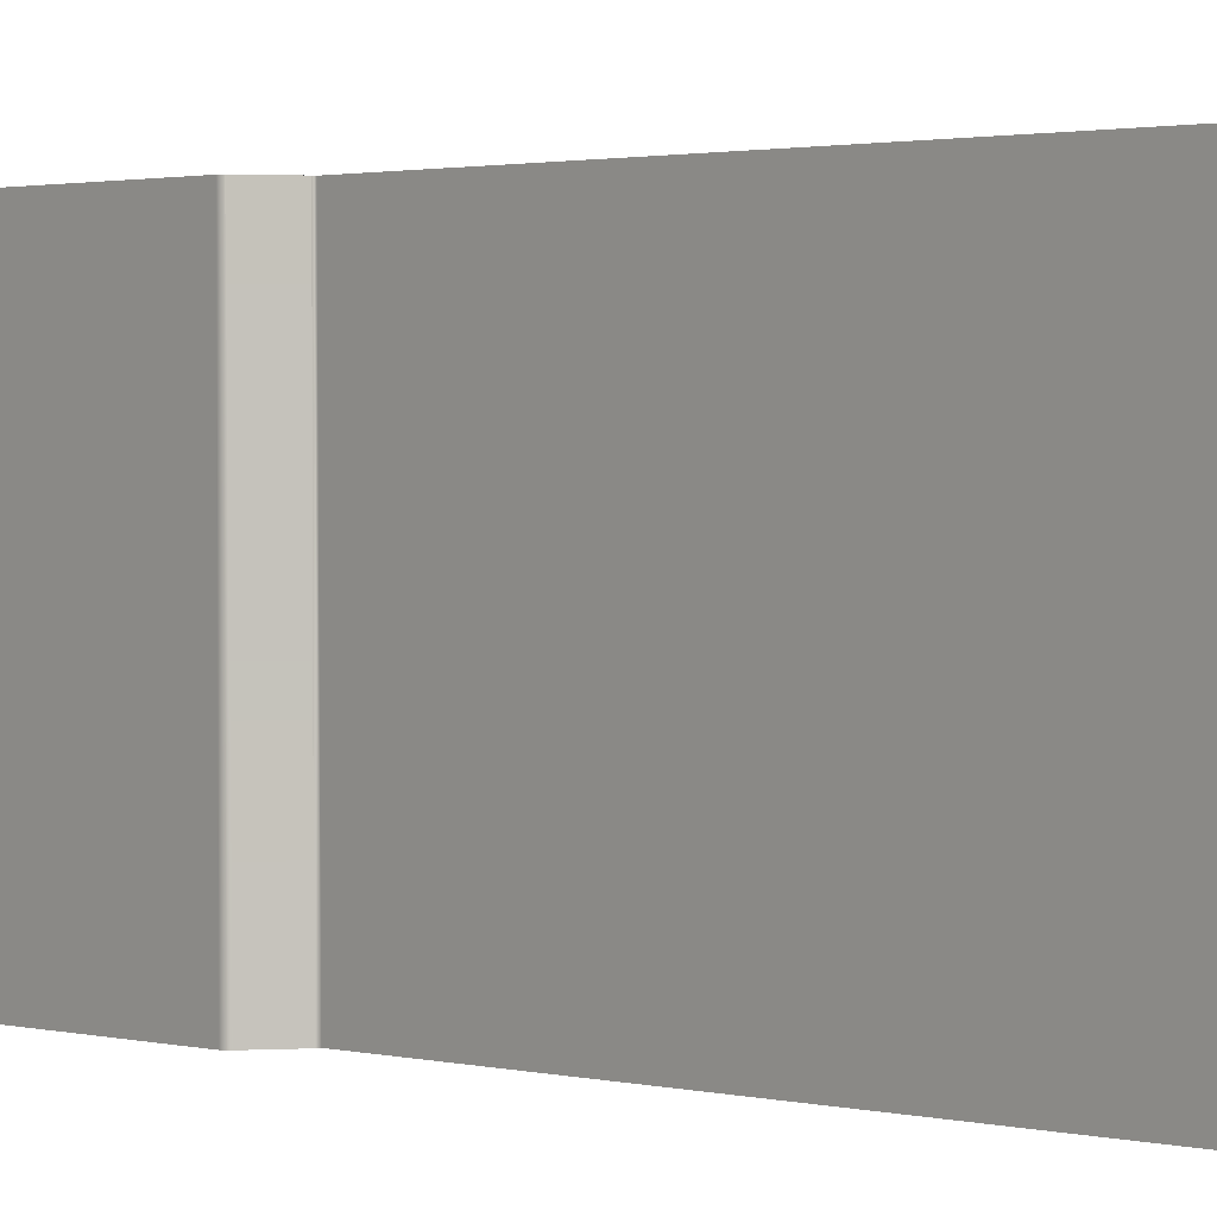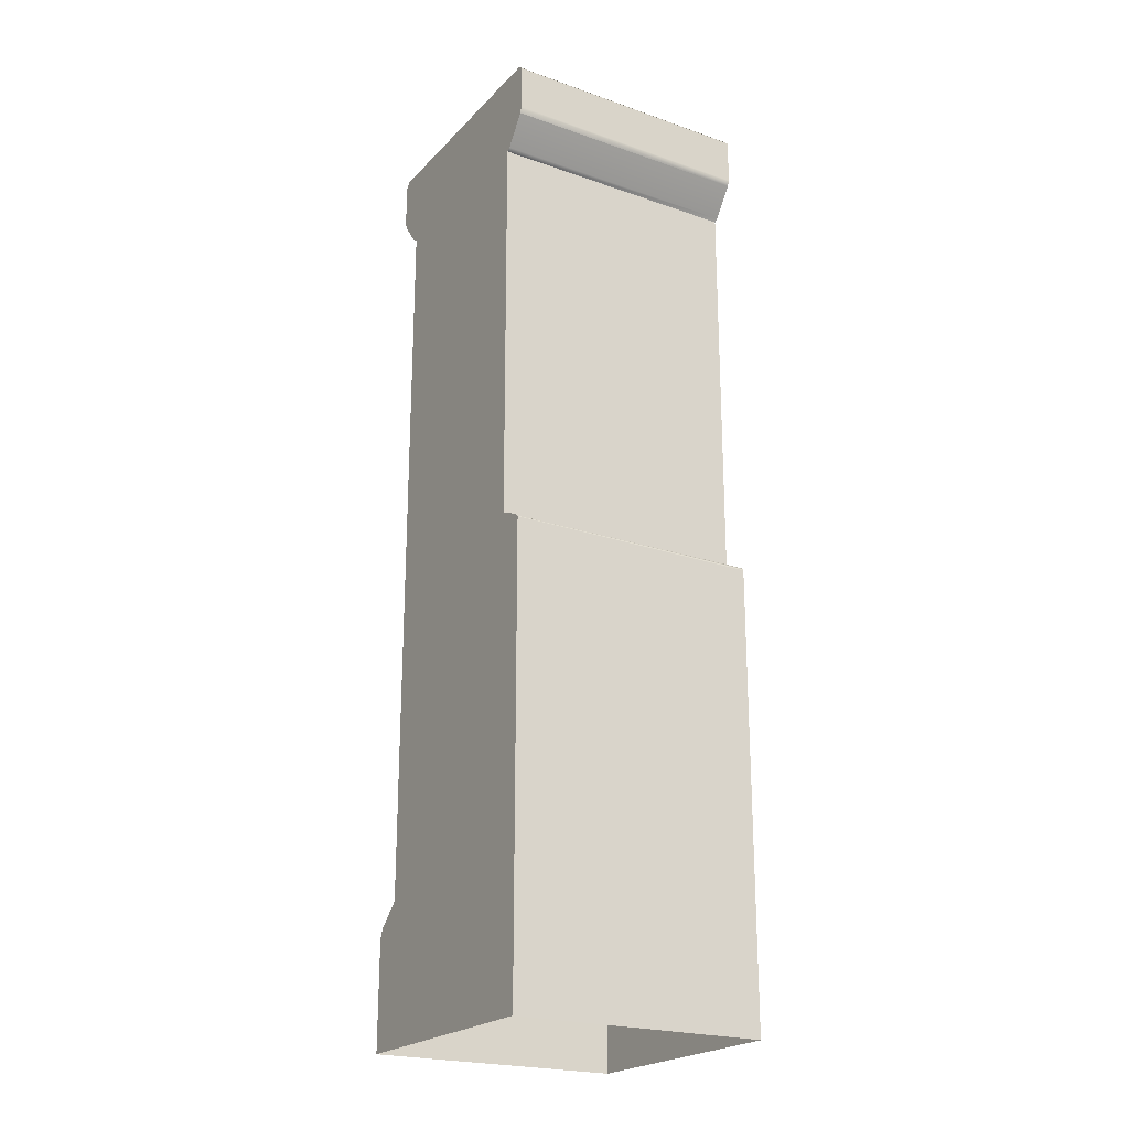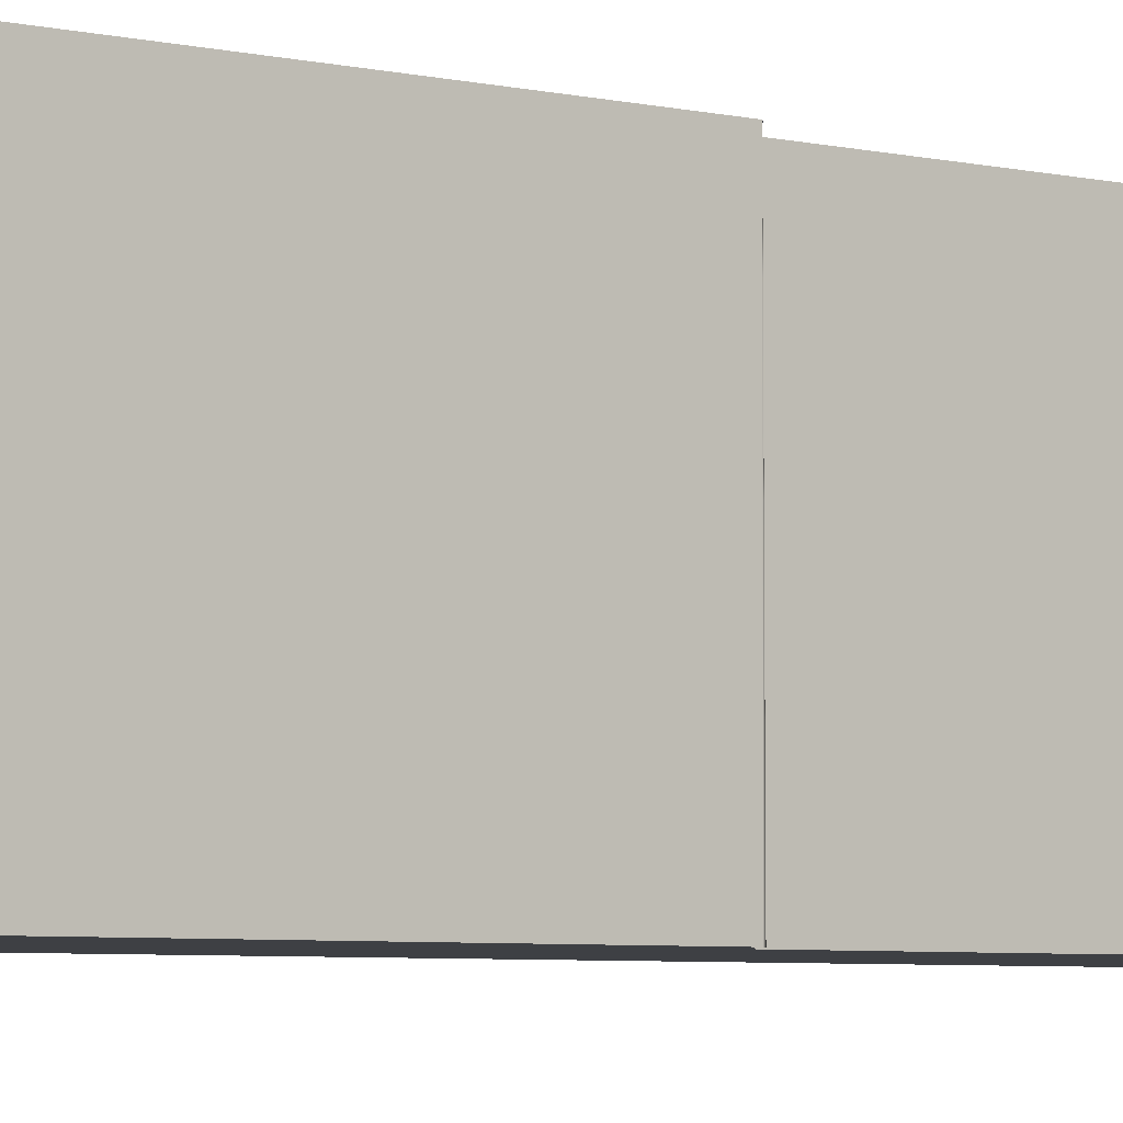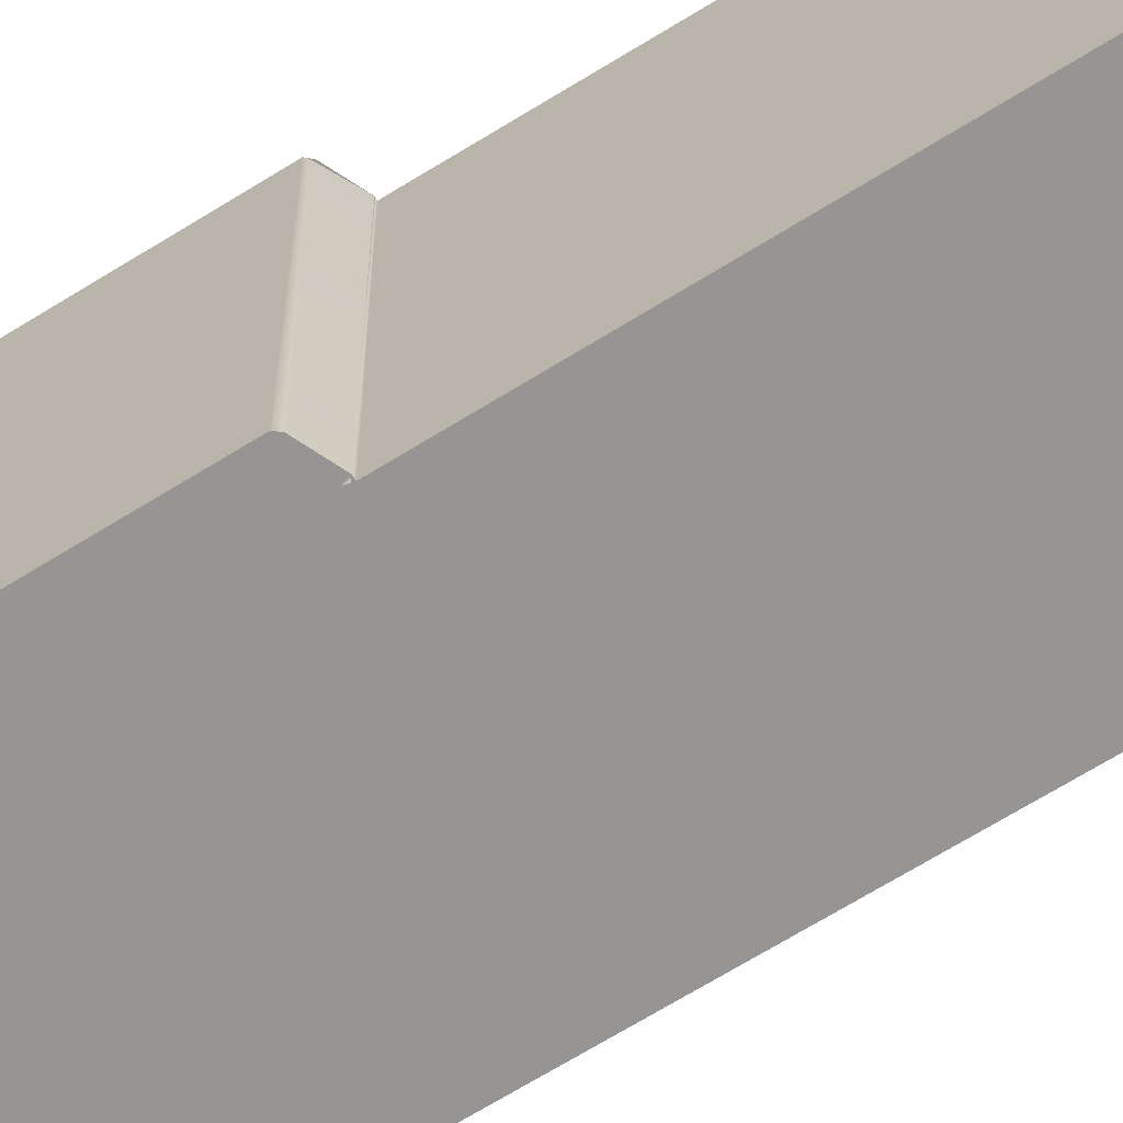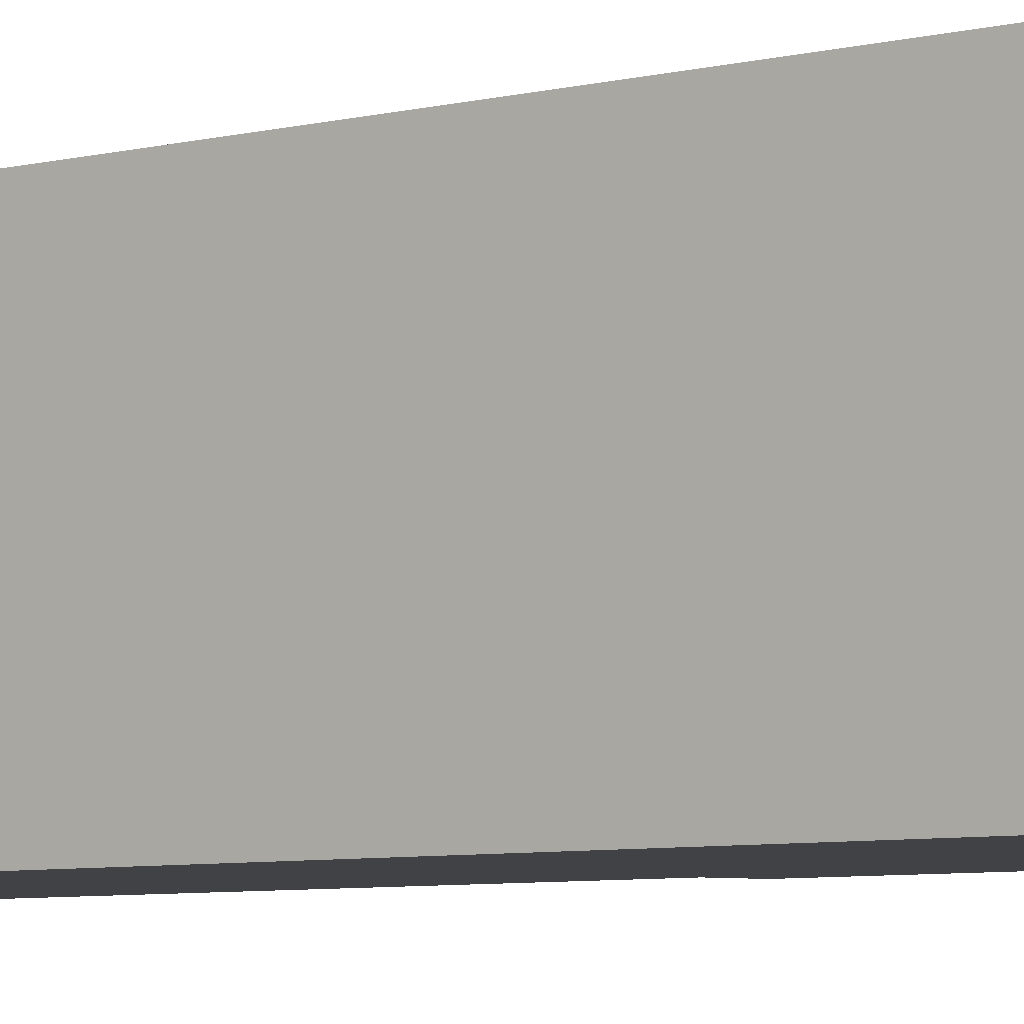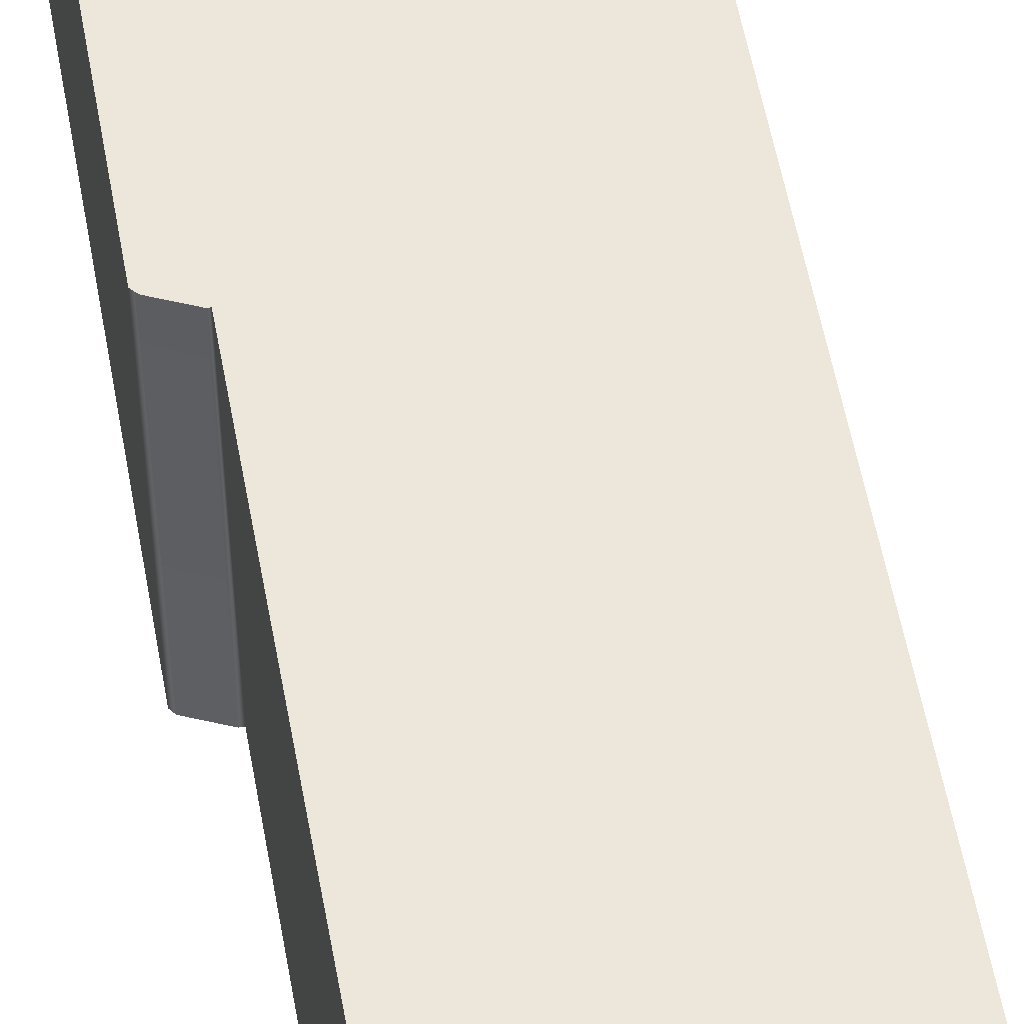
<metadata>
{"format":"obj","ext":"obj","renderer":"f3d","projection":"perspective","resolution":1024,"background":"white","views":[{"elev":1.2,"azim":140.8,"up":"+Z"},{"elev":-22.2,"azim":58.8,"up":"+Y"},{"elev":-4.7,"azim":51.0,"up":"+Z"},{"elev":-67.5,"azim":122.0,"up":"+Z"},{"elev":-6.1,"azim":-51.8,"up":"+Z"},{"elev":54.0,"azim":170.0,"up":"+Z"}]}
</metadata>
<code>
g m_city_wall_straight_03_inside1_tall
v 0.2425 -0.05765 0.3
v 0.2412 -0.05765 -0.3
v 0.2931 -0.0806 -0.3
v 0.2963 -0.08472 0.3
v 0.2425 -0.05765 0.3
v 0.2348 -0.05757 -0.3
v 0.238 -0.05761 0.3
v 0.3006 -0.08884 0.3
v 0.2963 -0.08472 0.3
v 0.2994 -0.08884 -0.3
v 0.2379 -0.0714 -0.3
v 0.2412 -0.05765 -0.3
v 0.2348 -0.05757 -0.3
v 0.2347 -0.07136 -0.3
v 0.2334 -0.08515 -0.3
v 0.2348 0.8779 0.3
v 0.2348 0.8779 -0.3
v 0.2348 -0.05757 -0.3
v 0.238 -0.05761 0.3
v 0.3006 -0.08884 0.3
v 0.2994 -0.08884 -0.3
v 0.2994 -1.151 -0.3
v 0.3006 -1.151 0.3
v -0.3006 -0.8979 0.3
v -0.3006 -0.8979 -0.3
v -0.2907 -0.8752 -0.3
v -0.2907 -0.8752 0.3
v -0.2359 -0.8246 -0.3
v -0.2359 -0.8246 0.3
v -0.3006 -1.151 0.3
v -0.3006 -1.151 -0.3
v 0.2994 0.9648 0.3
v 0.2994 0.9648 -0.3
v 0.2944 0.9509 -0.3
v 0.2944 0.9509 0.3
v 0.2994 1.073 0.3
v 0.2994 1.073 -0.3
v 0.2944 0.9509 0.3
v 0.2446 0.8837 -0.3
v 0.2446 0.8837 0.3
v 0.2348 0.8779 0.3
v 0.2348 0.8779 -0.3
v 0.2873 1.085 0.3
v 0.2873 1.085 -0.3
v 0.2994 1.073 -0.3
v 0.2994 1.073 0.3
v -0.2886 1.085 -0.3
v -0.2886 1.085 0.3
v -0.3006 1.073 0.3
v -0.3006 1.073 -0.3
v -0.2886 1.085 -0.3
v -0.2886 1.085 0.3
v -0.3006 0.964 0.3
v -0.3006 0.964 -0.3
v -0.2956 0.9496 -0.3
v -0.2956 0.9496 0.3
v -0.2462 0.8848 -0.3
v -0.2956 0.9496 0.3
v -0.2462 0.8848 0.3
v -0.2359 0.8779 0.3
v -0.2359 0.8779 -0.3
v 0.2351 -0.8303 0.3
v 0.2364 -1.151 0.3
v -0.232 -1.151 0.3
v -0.2359 -0.8246 0.3
v 0.2327 -0.08518 0.3
v -0.2359 -0.0732 0.3
v 0.238 -0.05761 0.3
v 0.2348 0.8779 0.3
v -0.2359 0.8779 0.3
v 0.2321 -0.08515 -0.3
v 0.2348 -0.05757 -0.3
v -0.2359 -0.0732 -0.3
v 0.2348 0.8779 -0.3
v -0.2359 0.8779 -0.3
v 0.2345 -0.8306 -0.3
v -0.2359 -0.8246 -0.3
v 0.2359 -1.151 -0.3
v -0.2409 -1.151 -0.3
v -0.2359 -0.0732 0.3
v -0.2359 -0.0732 -0.3
v -0.2359 0.8779 -0.3
v -0.2359 0.8779 0.3
v -0.2359 -0.8246 0.3
v -0.2359 -0.8246 -0.3
v -0.2409 -1.151 -0.3
v -0.2907 -0.8752 -0.3
v -0.3006 -0.8979 -0.3
v -0.3006 -1.151 -0.3
v -0.2359 -0.8246 -0.3
v -0.232 -1.151 0.3
v -0.2907 -0.8752 0.3
v -0.2359 -0.8246 0.3
v -0.3006 -1.151 0.3
v -0.3006 -0.8979 0.3
v 0.2345 -0.8306 -0.3
v 0.2994 -1.151 -0.3
v 0.2994 -0.08884 -0.3
v 0.2321 -0.08515 -0.3
v 0.2931 -0.0806 -0.3
v 0.2412 -0.05765 -0.3
v 0.2321 -0.08515 -0.3
v 0.2364 -1.151 0.3
v 0.2351 -0.8303 0.3
v 0.3006 -1.151 0.3
v 0.2327 -0.08518 0.3
v 0.238 -0.05761 0.3
v 0.2425 -0.05765 0.3
v -0.3006 0.964 -0.3
v -0.2956 0.9496 -0.3
v 0.2944 0.9509 -0.3
v 0.2994 0.9648 -0.3
v 0.2994 1.073 -0.3
v 0.2873 1.085 -0.3
v -0.2886 1.085 -0.3
v -0.3006 1.073 -0.3
v 0.2446 0.8837 -0.3
v -0.2462 0.8848 -0.3
v 0.2348 0.8779 -0.3
v -0.2359 0.8779 -0.3
v -0.3006 0.964 0.3
v 0.2994 0.9648 0.3
v 0.2944 0.9509 0.3
v -0.2956 0.9496 0.3
v 0.2873 1.085 0.3
v 0.2994 1.073 0.3
v -0.2886 1.085 0.3
v -0.3006 1.073 0.3
v 0.2446 0.8837 0.3
v -0.2462 0.8848 0.3
v -0.2359 0.8779 0.3
v 0.2348 0.8779 0.3
v 0.2327 -0.08518 0.3
v 0.2931 -0.0806 0.3
v 0.3006 -0.08884 0.3
v 0.2425 -0.05765 0.3
v 0.2345 -0.8306 -0.3
v 0.2359 -1.151 -0.3
v 0.2994 -1.151 -0.3
v 0.2351 -0.8303 0.3
v 0.2327 -0.08518 0.3
v 0.3006 -0.08884 0.3
v 0.3006 -1.151 0.3
v 0.2412 -0.05765 -0.3
v 0.2348 -0.05757 -0.3
v 0.2321 -0.08515 -0.3
v 0.2994 -0.08884 -0.3
v 0.2931 -0.0806 -0.3
v 0.2321 -0.08515 -0.3
g m_city_wall_straight_03_inside1_tall_0
f 3 2 1
f 4 3 1
f 2 6 5
f 6 7 5
f 3 9 8
f 10 3 8
f 13 12 11
f 14 13 11
f 15 14 11
f 18 17 16
f 19 18 16
f 22 21 20
f 23 22 20
f 26 25 24
f 27 26 24
f 28 26 27
f 29 28 27
f 24 25 30
f 25 31 30
f 34 33 32
f 35 34 32
f 32 33 36
f 33 37 36
f 39 34 38
f 40 39 38
f 40 41 39
f 41 42 39
f 45 44 43
f 46 45 43
f 44 47 43
f 47 48 43
f 51 50 49
f 52 51 49
f 49 50 53
f 50 54 53
f 54 55 53
f 55 56 53
f 58 55 57
f 59 58 57
f 59 57 60
f 57 61 60
f 64 63 62
f 65 64 62
f 62 66 65
f 66 67 65
f 67 66 68
f 68 69 67
f 69 70 67
f 73 72 71
f 72 73 74
f 73 75 74
f 71 76 73
f 76 77 73
f 77 76 78
f 79 77 78
f 82 81 80
f 83 82 80
f 80 81 84
f 81 85 84
f 88 87 86
f 89 88 86
f 87 90 86
f 93 92 91
f 94 91 92
f 95 94 92
f 98 97 96
f 99 98 96
f 102 101 100
f 105 104 103
f 108 107 106
f 111 110 109
f 112 111 109
f 113 112 109
f 109 114 113
f 109 115 114
f 109 116 115
f 111 117 110
f 117 118 110
f 117 119 118
f 119 120 118
f 123 122 121
f 124 123 121
f 125 121 122
f 122 126 125
f 125 127 121
f 127 128 121
f 129 123 124
f 130 129 124
f 130 131 129
f 131 132 129
f 135 134 133
f 136 133 134
f 139 138 137
f 142 141 140
f 143 142 140
f 146 145 144
f 149 148 147

</code>
